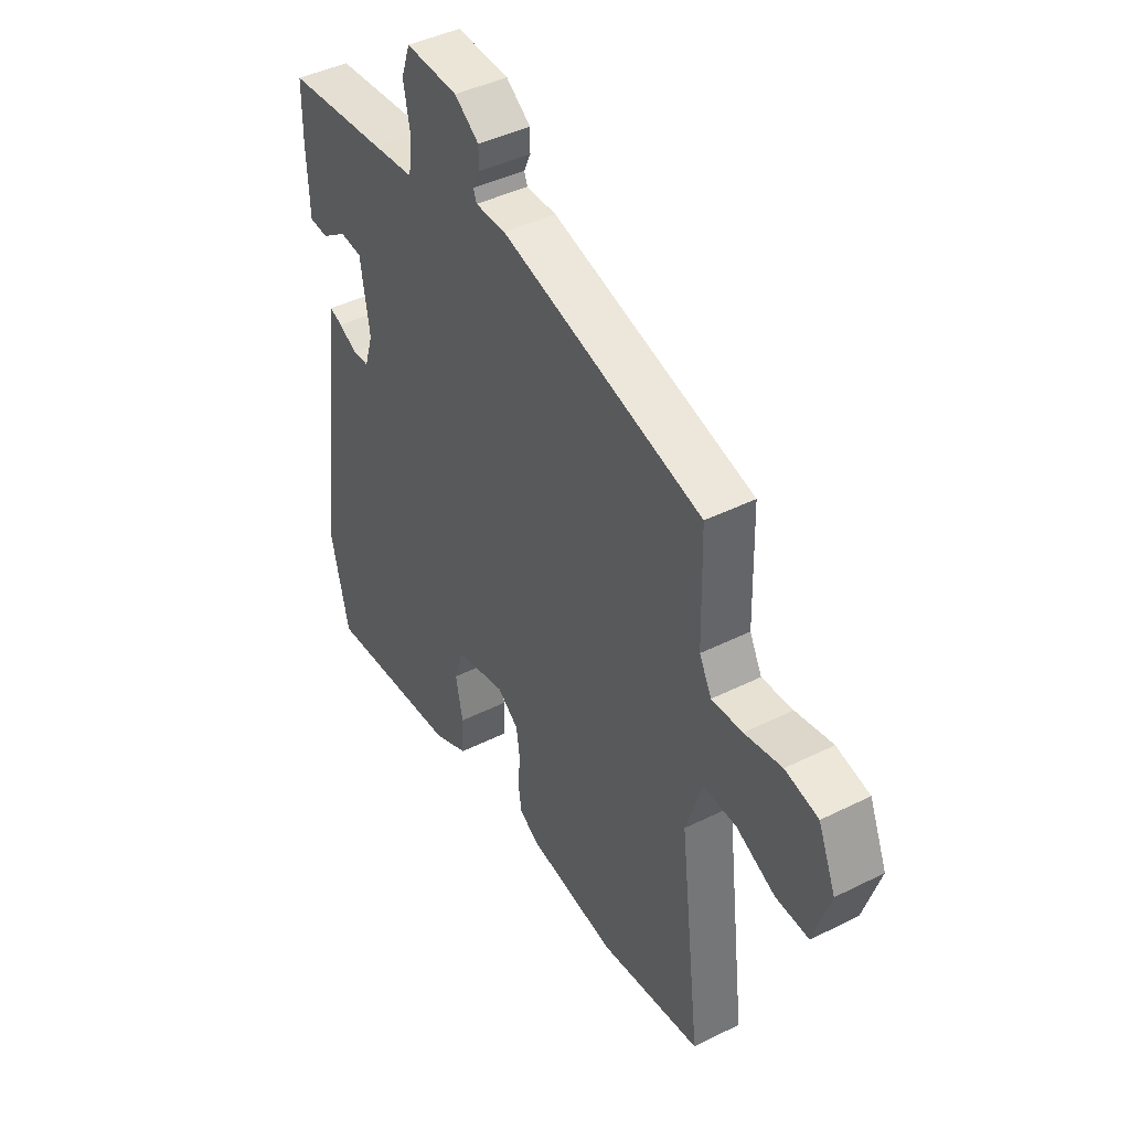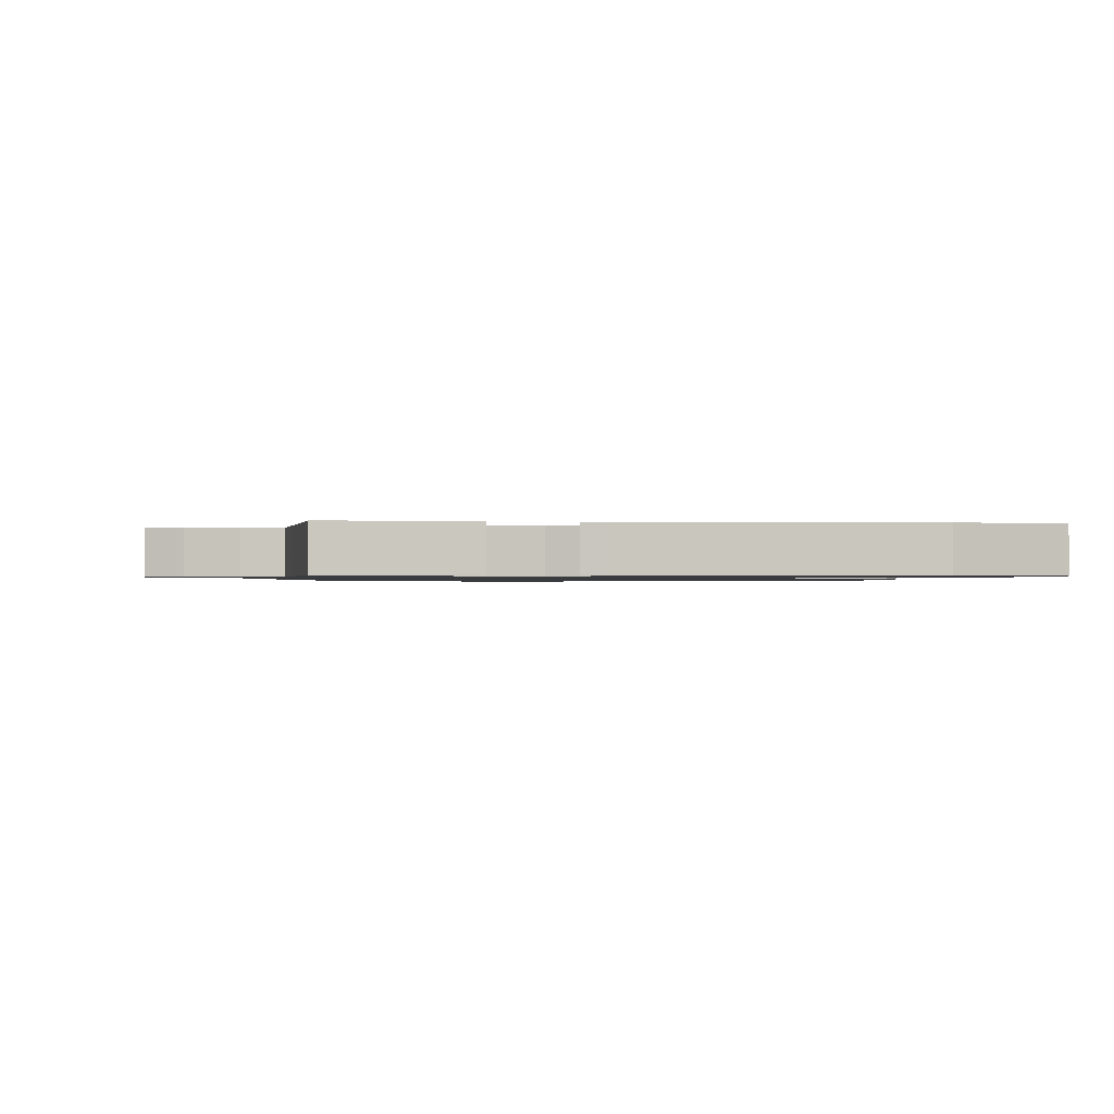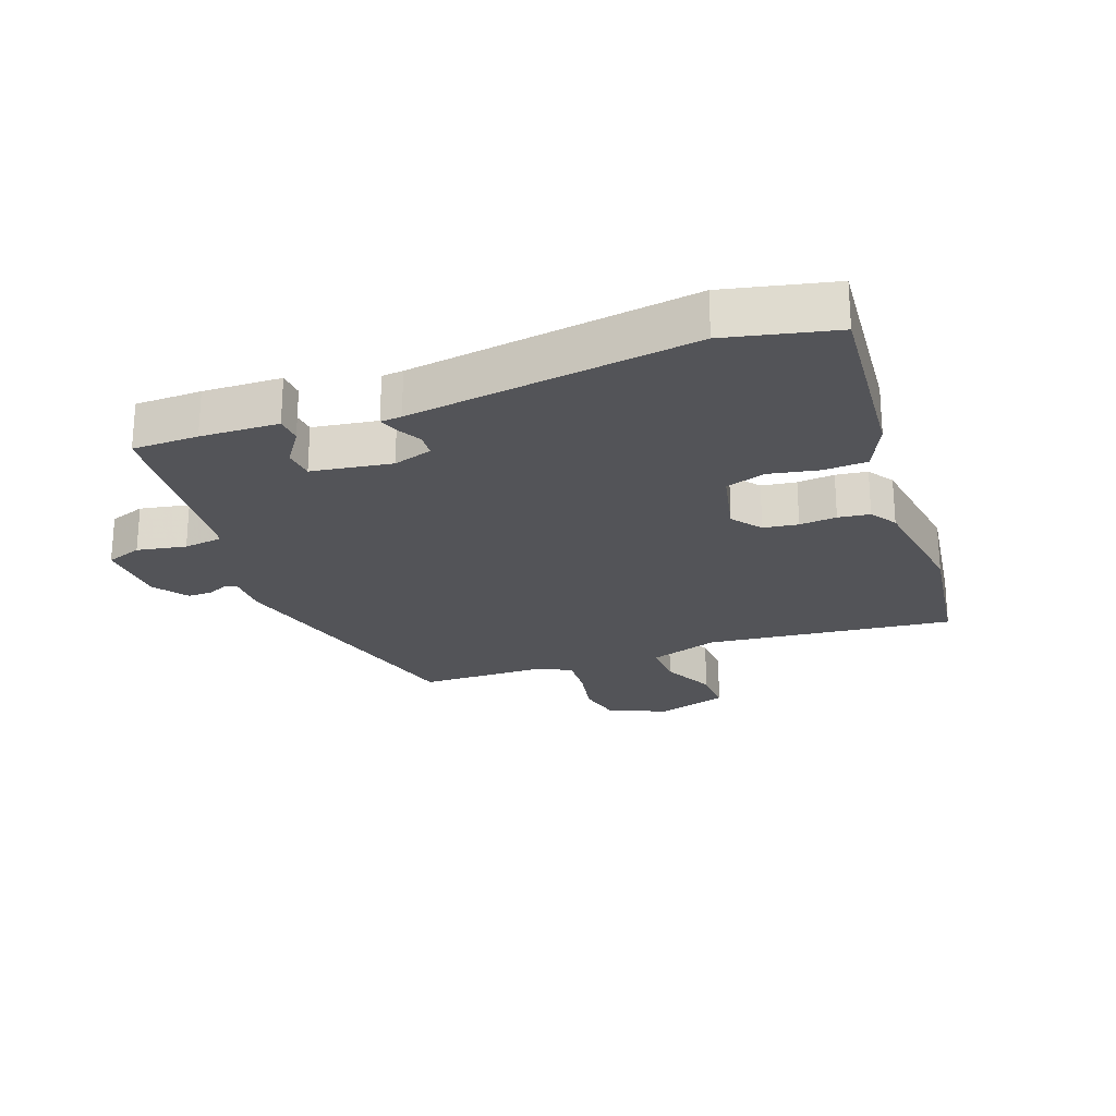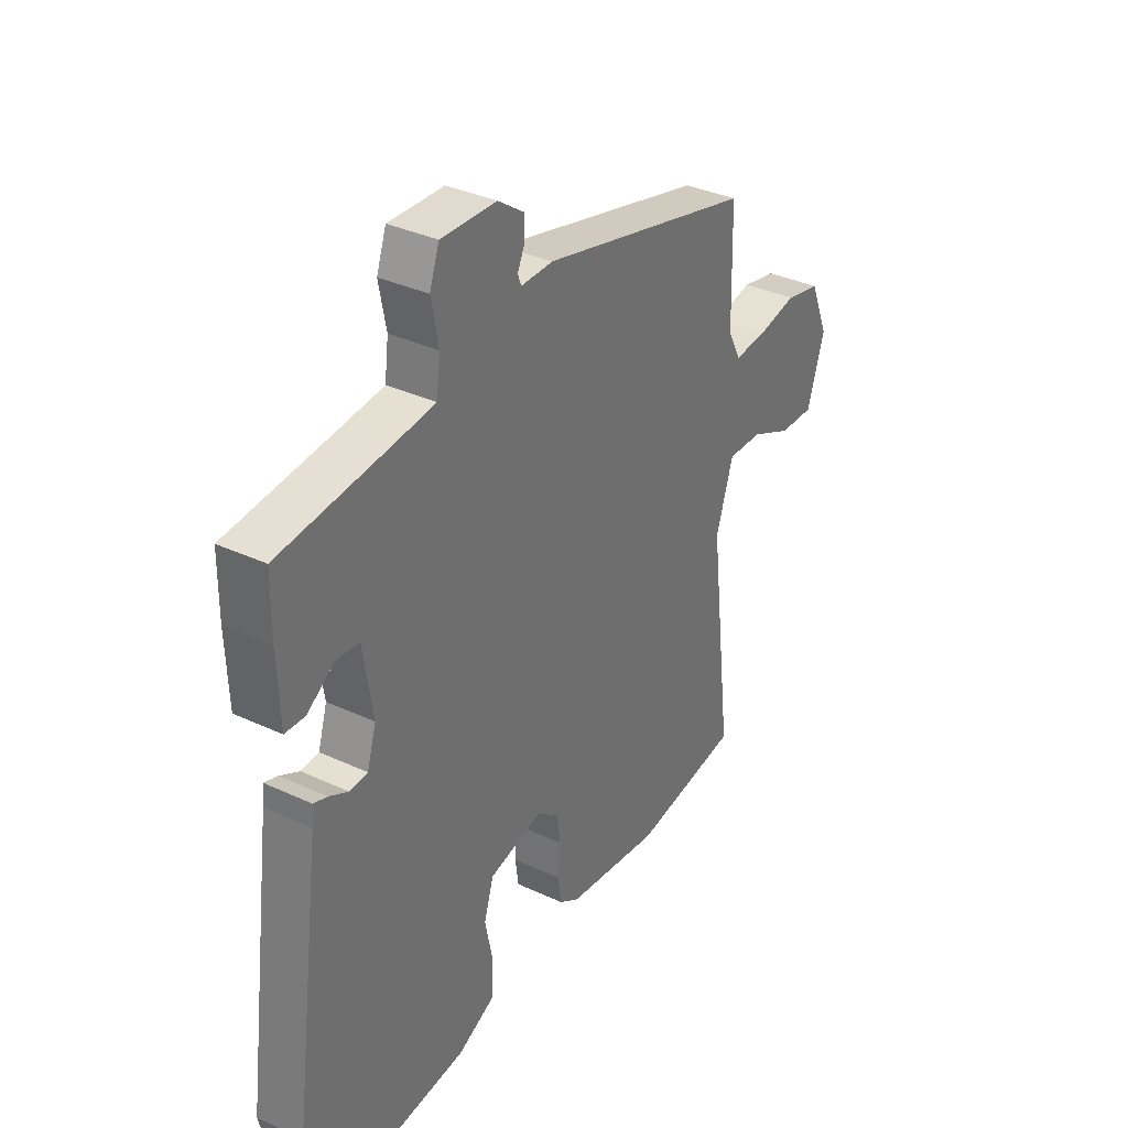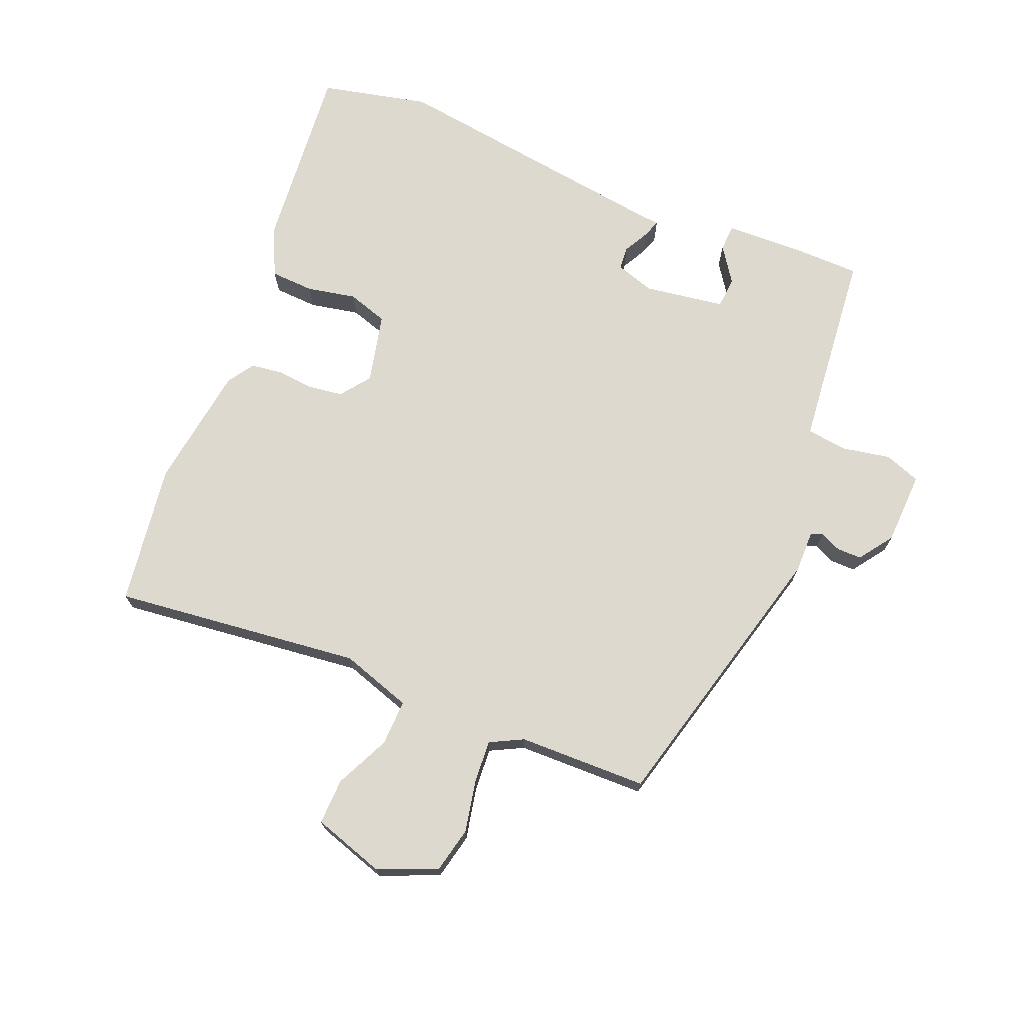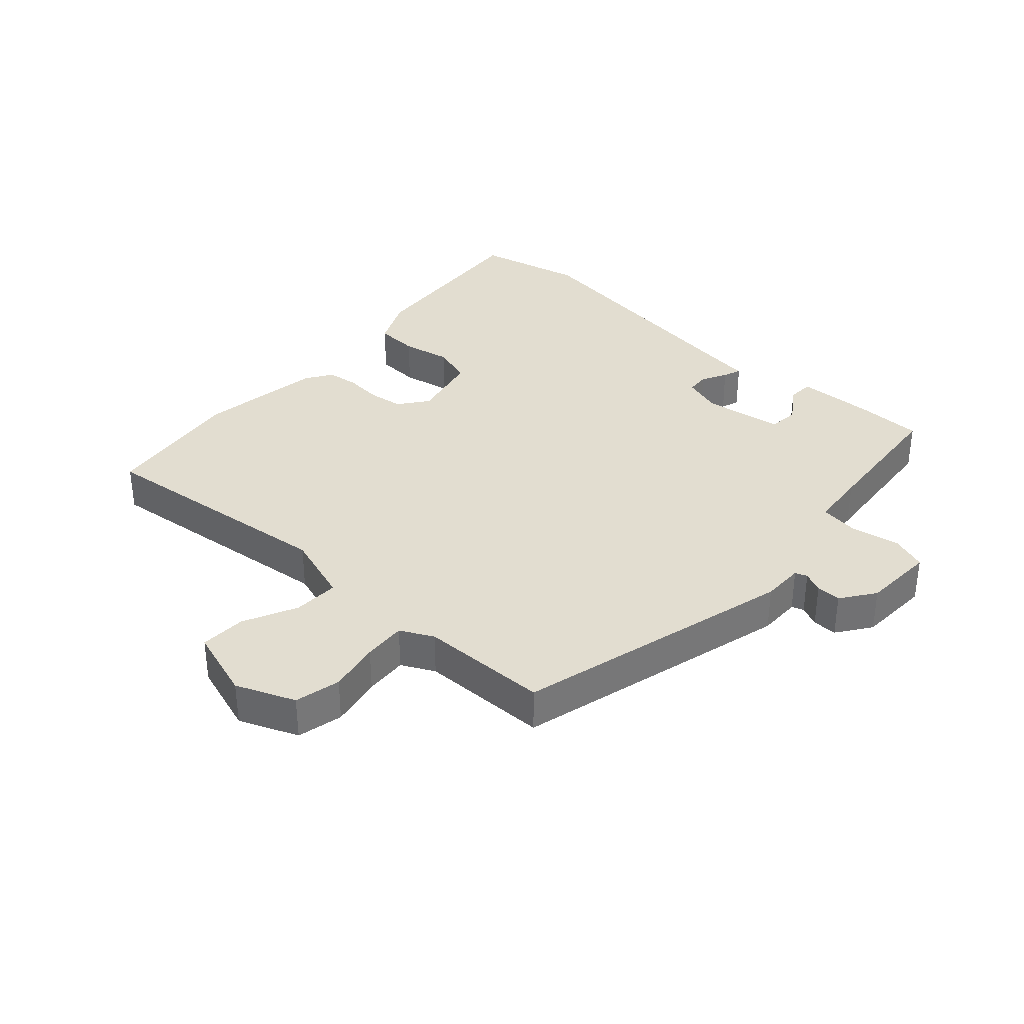
<metadata>
{"format":"obj","ext":"obj","renderer":"f3d","projection":"perspective","resolution":1024,"background":"white","views":[{"elev":43.3,"azim":-120.5,"up":"+Z"},{"elev":-1.0,"azim":83.7,"up":"+Y"},{"elev":-23.5,"azim":110.6,"up":"+Y"},{"elev":34.9,"azim":121.9,"up":"+Z"},{"elev":71.8,"azim":-67.4,"up":"+Y"},{"elev":35.1,"azim":-47.3,"up":"+Y"}]}
</metadata>
<code>
v 0.505 0.07 0.436
v 0.506 0.07 0.331
v 0.501 0.07 0.207
v 0.459 0.07 0.205
v 0.403 0.07 0.244
v 0.354 0.07 0.24
v 0.334 0.07 0.113
v 0.353 0.07 0.051
v 0.39 0.07 0.048
v 0.43 0.07 0.069
v 0.459 0.07 0.079
v 0.462 0.07 0.045
v 0.522 0.07 -0.407
v 0.482 0.07 -0.578
v 0.182 0.07 -0.549
v 0.105 0.07 -0.512
v 0.102 0.07 -0.443
v 0.118 0.07 -0.365
v 0.098 0.07 -0.301
v -0.013 0.07 -0.275
v -0.06 0.07 -0.31
v -0.068 0.07 -0.365
v -0.063 0.07 -0.424
v -0.07 0.07 -0.474
v -0.112 0.07 -0.501
v -0.309 0.07 -0.528
v -0.533 0.07 -0.495
v -0.486 0.07 -0.102
v -0.522 0.07 0.01
v -0.595 0.07 0.008
v -0.681 0.07 -0.032
v -0.754 0.07 -0.034
v -0.79 0.07 0.08
v -0.751 0.07 0.173
v -0.678 0.07 0.189
v -0.596 0.07 0.172
v -0.528 0.07 0.167
v -0.501 0.07 0.219
v -0.496 0.07 0.423
v -0.052 0.07 0.535
v 0.015 0.07 0.534
v 0.022 0.07 0.553
v 0.007 0.07 0.586
v 0.007 0.07 0.625
v 0.061 0.07 0.663
v 0.177 0.07 0.667
v 0.197 0.07 0.61
v 0.182 0.07 0.532
v 0.19 0.07 0.469
v 0.281 0.07 0.459
v 0.505 0 0.436
v 0.506 0 0.331
v 0.501 0 0.207
v 0.459 0 0.205
v 0.403 0 0.244
v 0.354 0 0.24
v 0.334 0 0.113
v 0.353 0 0.051
v 0.39 0 0.048
v 0.43 0 0.069
v 0.459 0 0.079
v 0.462 0 0.045
v 0.522 0 -0.407
v 0.482 0 -0.578
v 0.182 0 -0.549
v 0.105 0 -0.512
v 0.102 0 -0.443
v 0.118 0 -0.365
v 0.098 0 -0.301
v -0.013 0 -0.275
v -0.06 0 -0.31
v -0.068 0 -0.365
v -0.063 0 -0.424
v -0.07 0 -0.474
v -0.112 0 -0.501
v -0.309 0 -0.528
v -0.533 0 -0.495
v -0.486 0 -0.102
v -0.522 0 0.01
v -0.595 0 0.008
v -0.681 0 -0.032
v -0.754 0 -0.034
v -0.79 0 0.08
v -0.751 0 0.173
v -0.678 0 0.189
v -0.596 0 0.172
v -0.528 0 0.167
v -0.501 0 0.219
v -0.496 0 0.423
v -0.052 0 0.535
v 0.015 0 0.534
v 0.022 0 0.553
v 0.007 0 0.586
v 0.007 0 0.625
v 0.061 0 0.663
v 0.177 0 0.667
v 0.197 0 0.61
v 0.182 0 0.532
v 0.19 0 0.469
v 0.281 0 0.459
f 46 47 48
f 45 46 48
f 44 45 48
f 43 44 48
f 42 43 48
f 41 42 48 49
f 40 41 49
f 39 40 49
f 38 39 49
f 37 38 49 50
f 34 35 36
f 33 34 36
f 32 33 36
f 31 32 36
f 30 31 36
f 29 30 36 37
f 50 1 2
f 37 50 2
f 29 37 2
f 28 29 2
f 26 27 28
f 25 26 28
f 24 25 28
f 23 24 28
f 22 23 28
f 16 17 18
f 15 16 18
f 14 15 18
f 13 14 18
f 12 13 18
f 12 18 19
f 11 12 19
f 10 11 19
f 9 10 19
f 8 9 19 20
f 2 3 4 5
f 2 5 6
f 28 2 6
f 21 22 28
f 20 21 28
f 8 20 28
f 7 8 28
f 6 7 28
f 98 97 96
f 98 96 95
f 98 95 94
f 98 94 93
f 98 93 92
f 99 98 92 91
f 99 91 90
f 99 90 89
f 99 89 88
f 100 99 88 87
f 86 85 84
f 86 84 83
f 86 83 82
f 86 82 81
f 86 81 80
f 87 86 80 79
f 52 51 100
f 52 100 87
f 52 87 79
f 52 79 78
f 78 77 76
f 78 76 75
f 78 75 74
f 78 74 73
f 78 73 72
f 68 67 66
f 68 66 65
f 68 65 64
f 68 64 63
f 68 63 62
f 69 68 62
f 69 62 61
f 69 61 60
f 69 60 59
f 70 69 59 58
f 55 54 53 52
f 56 55 52
f 56 52 78
f 78 72 71
f 78 71 70
f 78 70 58
f 78 58 57
f 78 57 56
f 1 51 52 2
f 2 52 53 3
f 3 53 54 4
f 4 54 55 5
f 5 55 56 6
f 6 56 57 7
f 7 57 58 8
f 8 58 59 9
f 9 59 60 10
f 10 60 61 11
f 11 61 62 12
f 12 62 63 13
f 13 63 64 14
f 14 64 65 15
f 15 65 66 16
f 16 66 67 17
f 17 67 68 18
f 18 68 69 19
f 19 69 70 20
f 20 70 71 21
f 21 71 72 22
f 22 72 73 23
f 23 73 74 24
f 24 74 75 25
f 25 75 76 26
f 26 76 77 27
f 27 77 78 28
f 28 78 79 29
f 29 79 80 30
f 30 80 81 31
f 31 81 82 32
f 32 82 83 33
f 33 83 84 34
f 34 84 85 35
f 35 85 86 36
f 36 86 87 37
f 37 87 88 38
f 38 88 89 39
f 39 89 90 40
f 40 90 91 41
f 41 91 92 42
f 42 92 93 43
f 43 93 94 44
f 44 94 95 45
f 45 95 96 46
f 46 96 97 47
f 47 97 98 48
f 48 98 99 49
f 49 99 100 50
f 50 100 51 1

</code>
